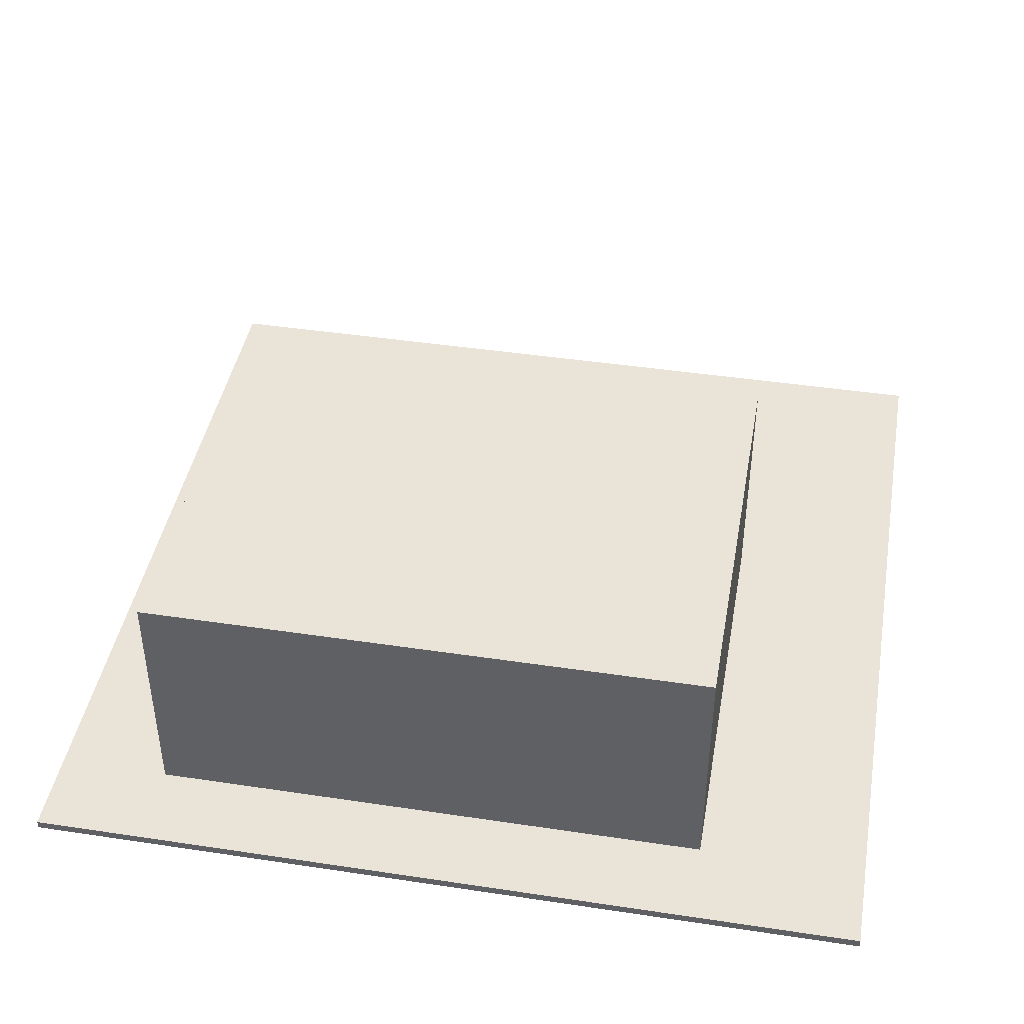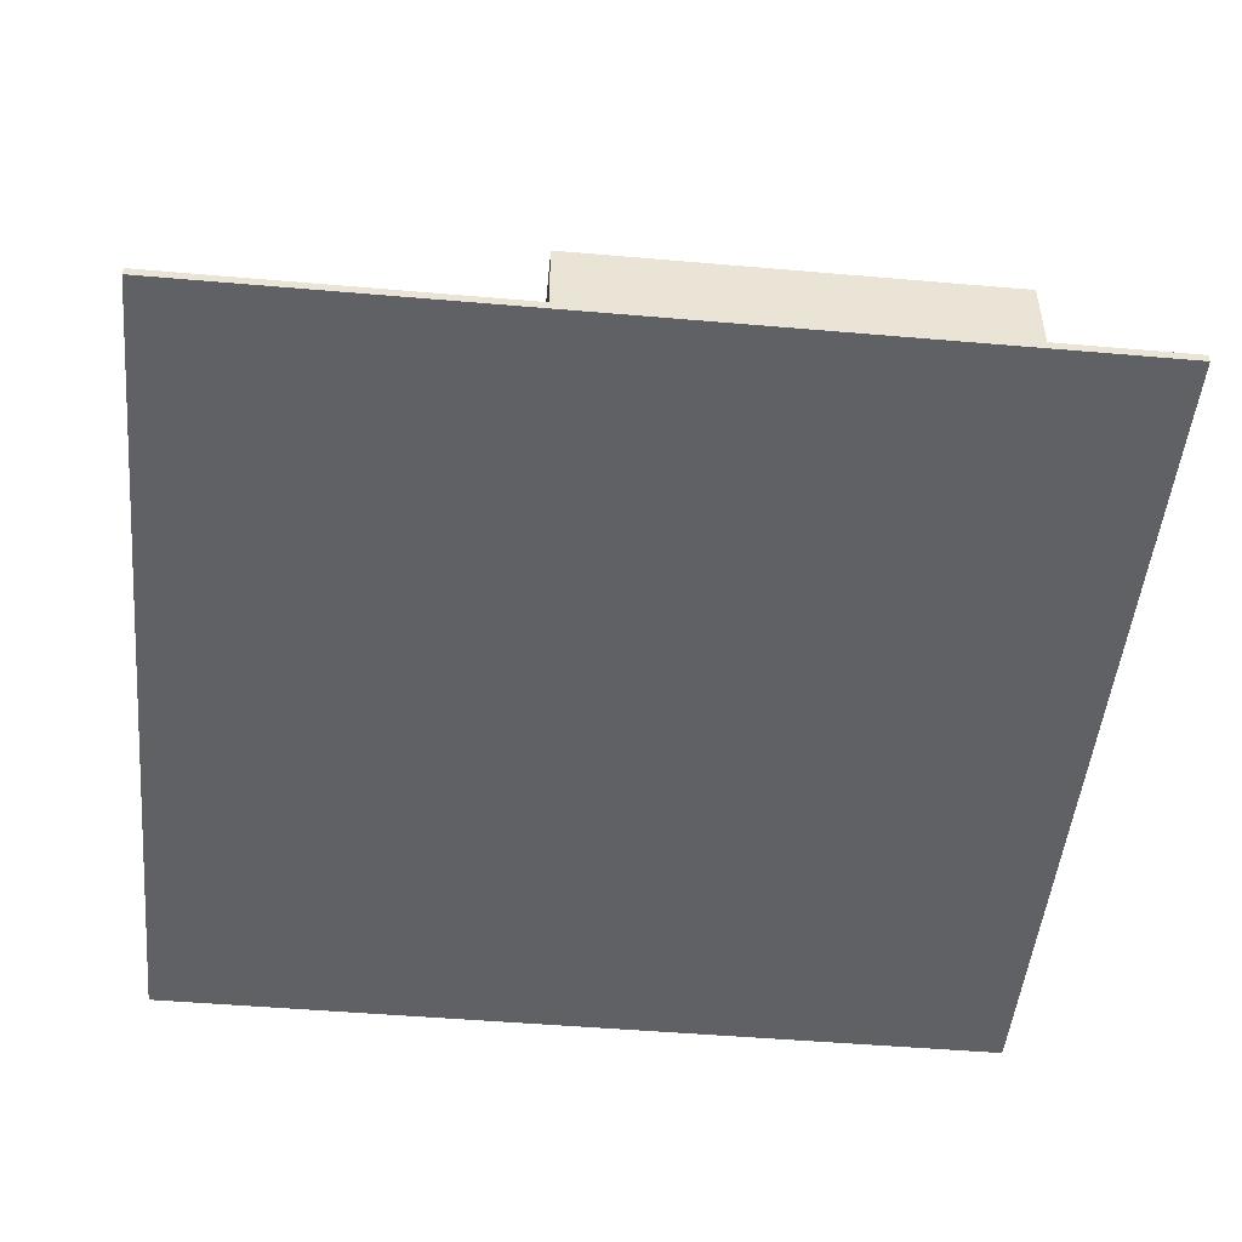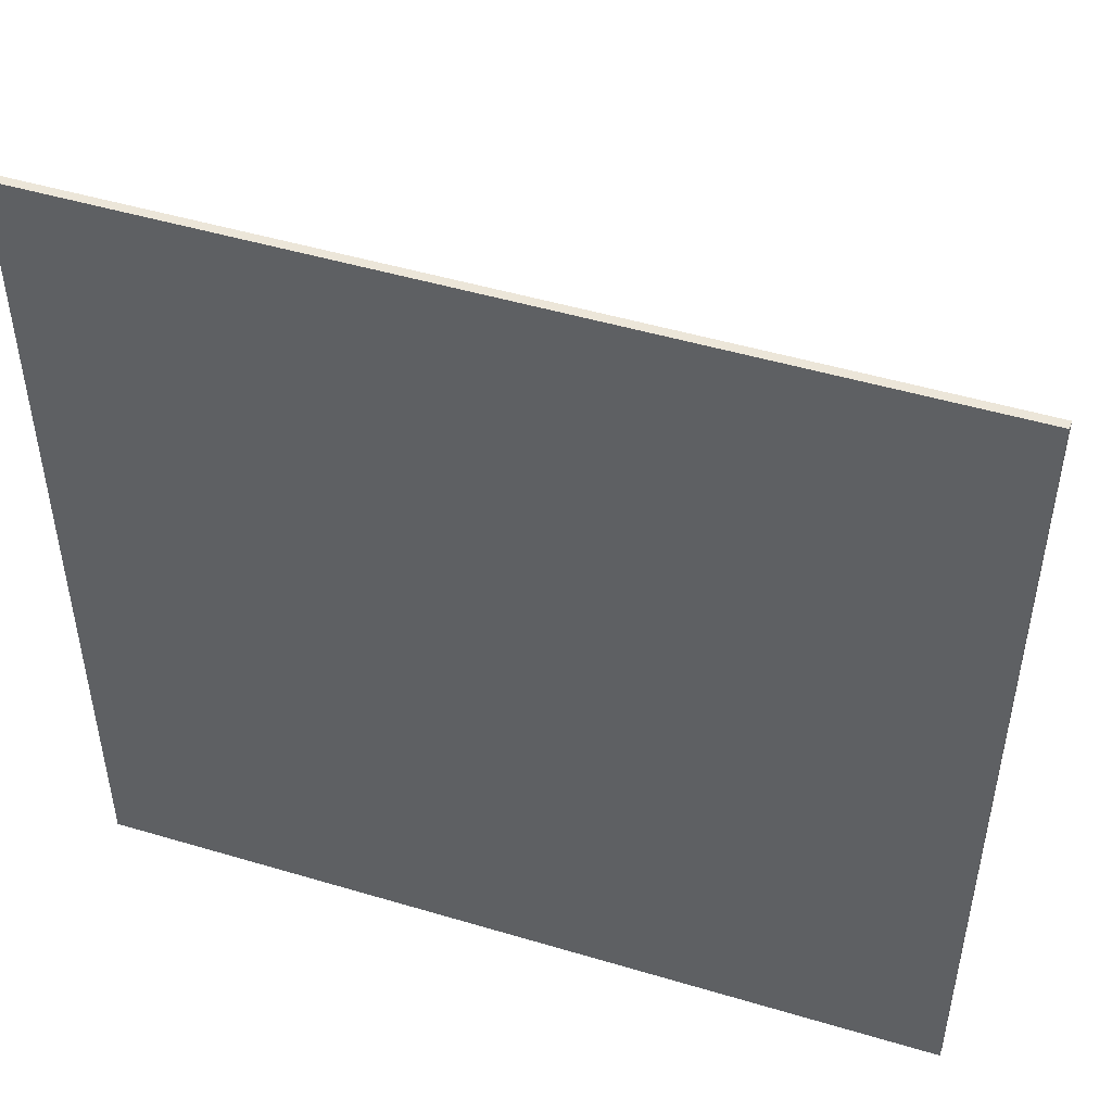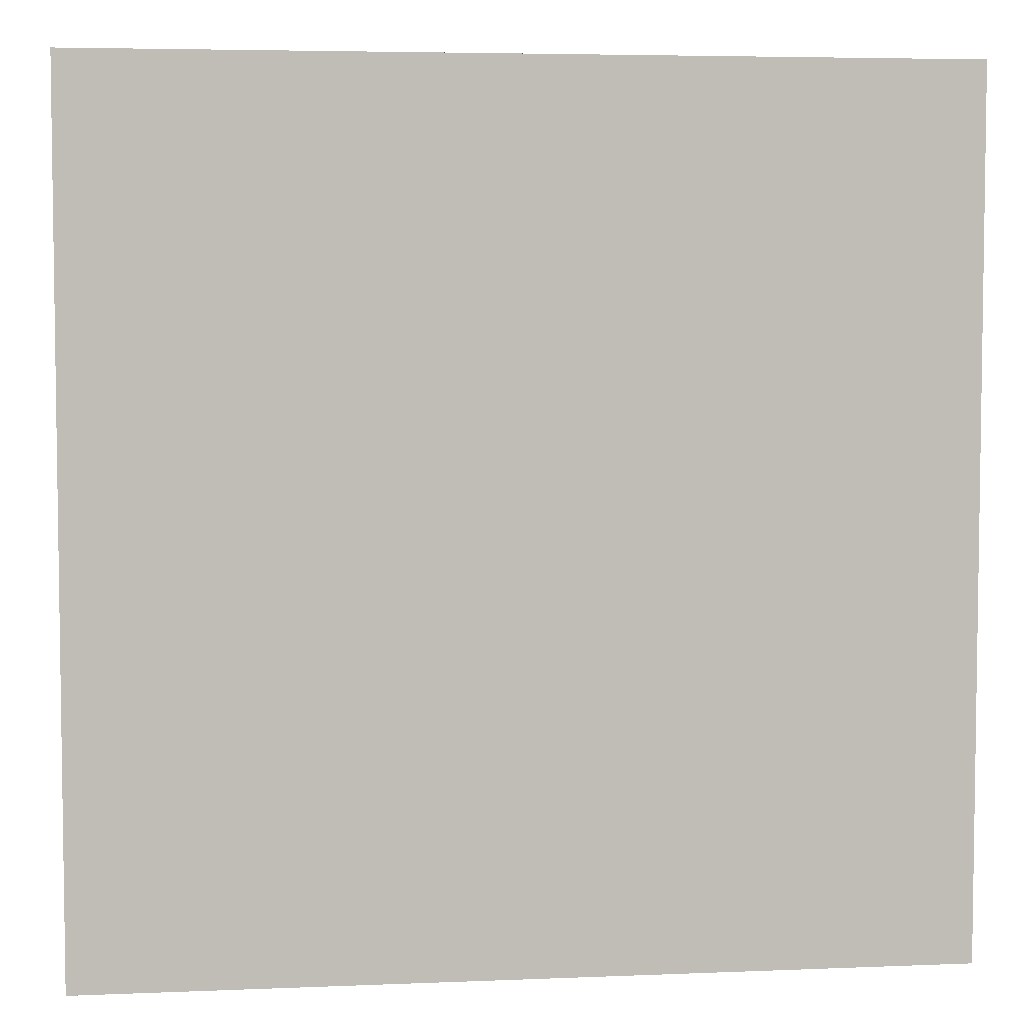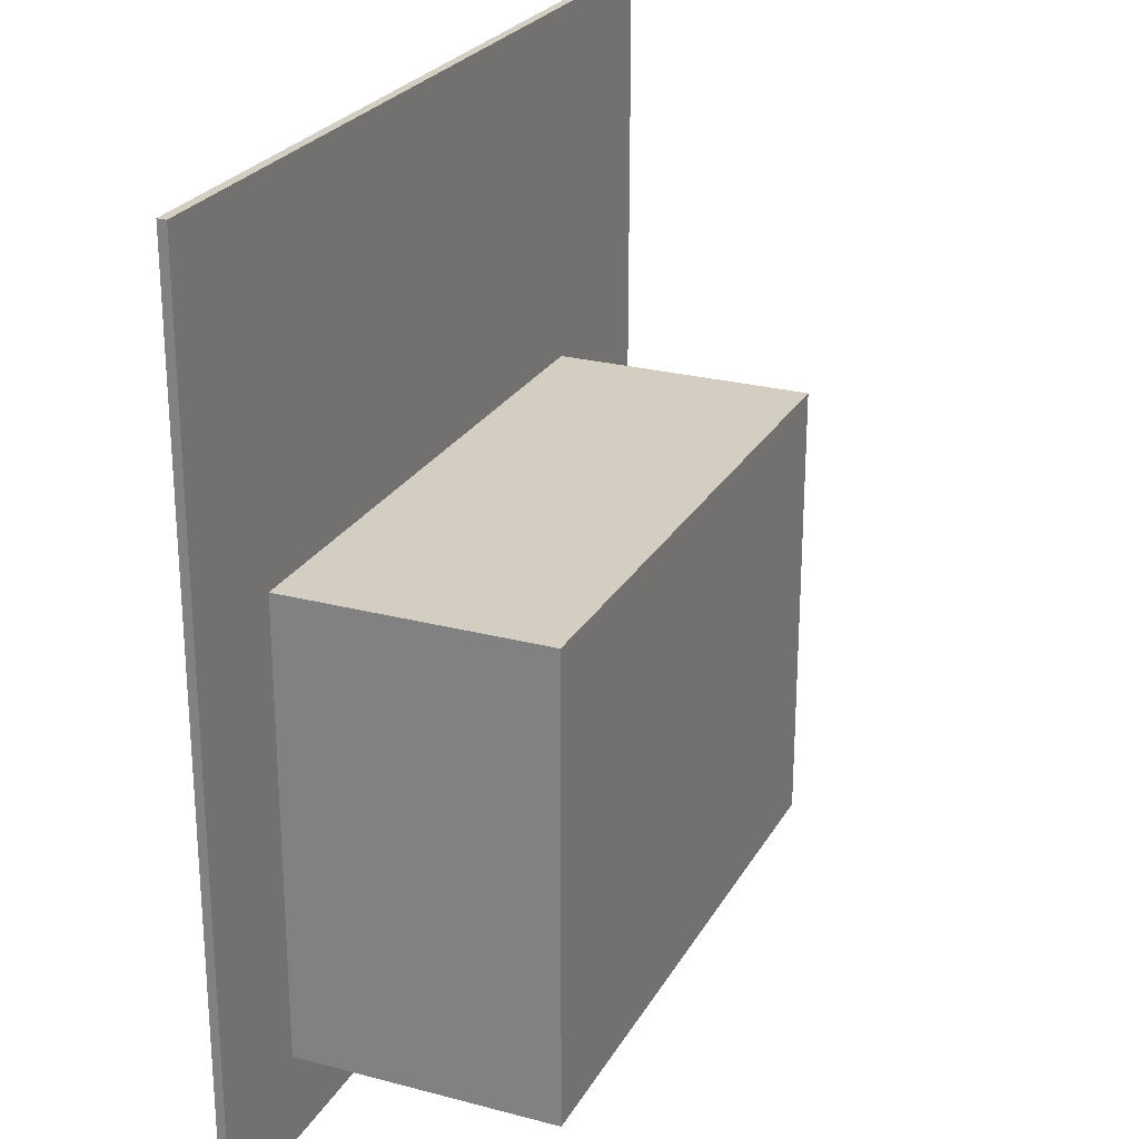
<metadata>
{"format":"obj","ext":"obj","renderer":"f3d","projection":"perspective","resolution":1024,"background":"white","views":[{"elev":43.1,"azim":-169.9,"up":"+Y"},{"elev":-48.9,"azim":84.5,"up":"+Y"},{"elev":48.6,"azim":18.4,"up":"+Z"},{"elev":5.0,"azim":-7.4,"up":"+Z"},{"elev":24.9,"azim":113.3,"up":"+Z"}]}
</metadata>
<code>
o house1
v 0.47 -0.1412 0.6325
v -0.53 -0.1412 0.6325
v -0.53 -0.1412 -0.3675
v 0.47 -0.1412 -0.3675
v -0.53 -0.1312 -0.3675
v 0.47 -0.1312 -0.3675
v 0.47 -0.1312 0.6325
v -0.53 -0.1312 0.6325
v -0.3319 -0.1312 -0.2676
v -0.3319 -0.1312 0.2407
v 0.338 -0.1312 -0.2676
v -0.3319 0.1588 -0.2676
v 0.338 0.1588 -0.2676
v 0.338 -0.1312 0.2407
v -0.3319 0.1588 0.2407
v 0.338 0.1588 0.2407
f 1 2 3
f 4 1 3
f 5 6 3
f 6 4 3
f 2 5 3
f 6 7 4
f 7 1 4
f 8 5 2
f 1 8 2
f 7 8 1
f 9 6 5
f 10 9 5
f 8 10 5
f 9 11 6
f 11 7 6
f 14 7 11
f 8 14 10
f 8 7 14
f 12 11 9
f 10 12 9
f 13 14 11
f 12 13 11
f 14 15 10
f 15 12 10
f 16 15 14
f 13 16 14
f 16 13 12
f 15 16 12

</code>
